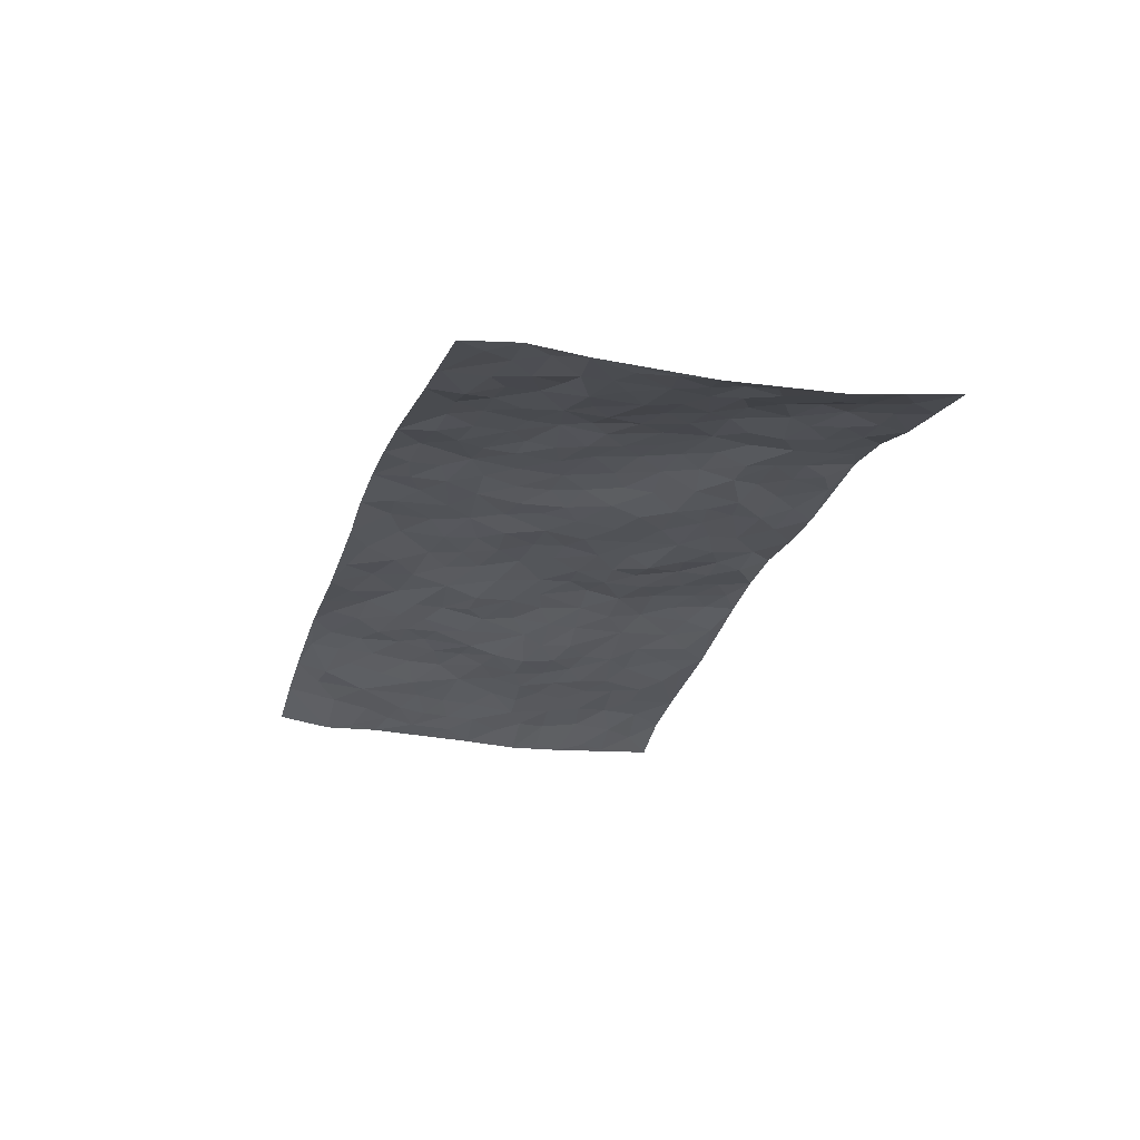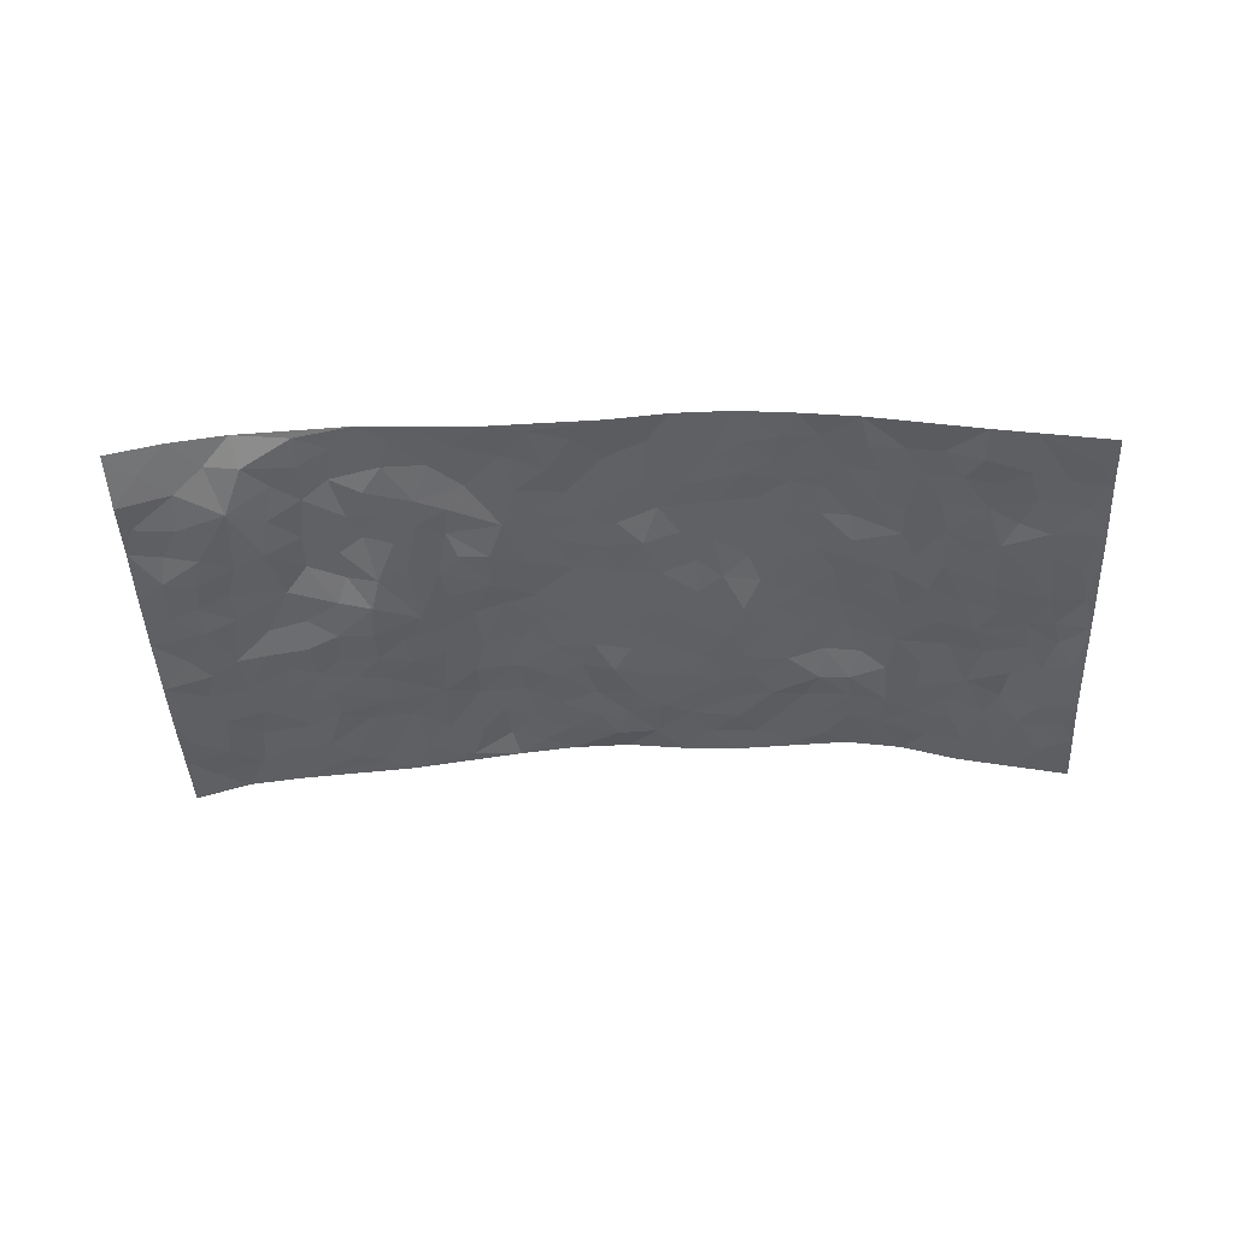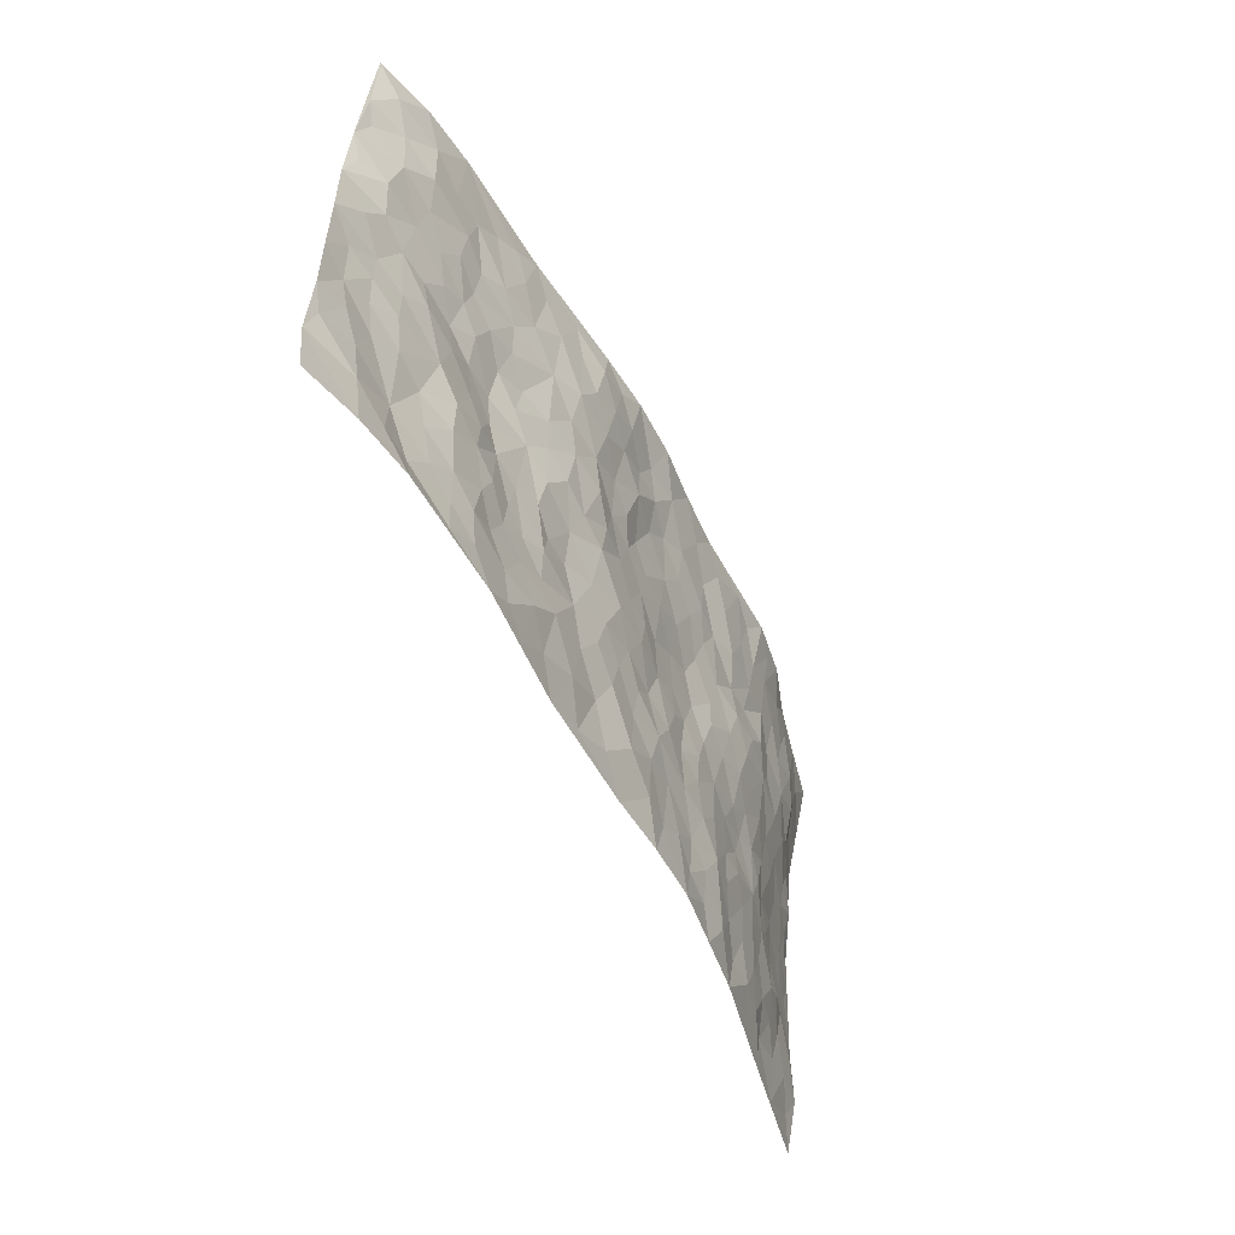
<metadata>
{"format":"obj","ext":"obj","renderer":"f3d","projection":"perspective","resolution":1024,"background":"white","views":[{"elev":-26.8,"azim":69.5,"up":"+Z"},{"elev":-47.0,"azim":-1.4,"up":"+Z"},{"elev":-47.4,"azim":-64.0,"up":"+Y"}]}
</metadata>
<code>
v -1.042 0.09707 -0.05806
v -0.9637 1.09 -0.04932
v 0.9119 -0.04134 -0.1237
v 0.9837 0.9488 -0.06136
v -0.8308 0.4716 -0.03953
v -1.003 0.5931 -0.07142
v -0.8934 0.4417 -0.05558
v -0.06201 0.02093 -0.01068
v -1.023 0.3436 -0.06735
v -0.9597 0.427 -0.06451
v -0.7997 0.07918 -0.007815
v -1.03 0.2192 -0.07484
v -0.7508 0.3655 -0.03775
v -0.9225 0.0884 -0.02657
v -0.8817 0.3713 -0.05428
v -0.5548 0.05891 0.001534
v -1.006 0.2797 -0.0667
v -0.3442 0.2072 0.007126
v -0.8155 0.3998 -0.0416
v -0.9168 0.2055 -0.04336
v -0.982 0.1545 -0.05243
v -0.8549 0.1455 -0.02597
v -0.7272 0.1968 -0.02065
v -0.7817 0.1482 -0.02865
v -0.9209 0.2928 -0.05229
v -0.9527 0.3584 -0.05654
v -0.8179 0.2536 -0.04599
v -0.7396 0.2808 -0.02942
v -0.8896 0.5724 -0.05526
v -1.014 0.4686 -0.06915
v -0.7247 1.071 0.0009692
v -0.5836 0.2819 -0.008379
v 0.2107 0.1555 -0.0001627
v -0.982 0.8429 -0.07011
v -0.4002 0.4377 -0.002896
v -0.7898 0.8307 -0.0258
v -0.8019 0.9091 -0.0144
v -0.61 0.5052 -0.02506
v -0.6179 0.6688 -0.02044
v -0.4778 1.051 0.01781
v -0.9656 0.7788 -0.06444
v -0.6821 0.6316 -0.03514
v -0.3977 0.798 0.01844
v -0.5516 0.3372 -0.007003
v -0.5061 0.2781 -0.009465
v -0.5469 0.2182 -0.009685
v -0.4632 0.6867 -0.008873
v -0.389 0.6034 0.005369
v 0.1377 0.4779 0.001019
v -0.3801 0.2636 -0.002799
v -0.2292 0.642 0.0312
v -0.3924 0.6732 0.008541
v -0.3617 0.09953 -0.004097
v -0.6365 0.7756 -0.01942
v -0.4438 0.2418 -0.005719
v -0.8879 0.7031 -0.04914
v -0.07398 0.3677 0.01327
v 0.02015 0.3513 0.00596
v 0.2682 0.4463 0.006353
v -0.1182 0.5749 0.01683
v -0.1878 0.5842 0.02505
v 0.07484 0.6397 0.009049
v -0.6707 0.4135 -0.01387
v -0.7687 0.6495 -0.03783
v -0.9505 0.9006 -0.05869
v -0.6144 0.1913 -0.001929
v -0.431 0.05968 -0.005838
v -0.8233 0.545 -0.04079
v -0.6685 0.2383 -0.0116
v -0.6773 0.08528 -0.006198
v -0.309 0.03988 -0.01554
v -0.6732 0.1546 -0.01015
v -0.6074 0.1149 -0.000334
v -0.4929 0.08958 0.0005334
v -0.5071 0.1573 -0.001736
v -0.9043 0.772 -0.041
v -0.9653 0.9659 -0.05715
v -0.7622 0.584 -0.02971
v 0.009555 1.008 0.06143
v -0.8157 0.7552 -0.0345
v -0.6015 0.3767 -0.01173
v -0.5393 0.5178 -0.028
v -0.01496 0.5872 0.01068
v -0.07647 0.5031 0.01763
v -0.02764 0.436 0.01717
v -0.1773 0.156 -0.0004536
v -0.582 0.73 -0.01335
v -0.9349 0.6505 -0.05741
v -0.7438 0.765 -0.02539
v -0.4891 0.3486 -0.01203
v -0.6753 0.3343 -0.01463
v -0.5125 0.7423 -0.00634
v -0.2004 0.5139 0.02119
v -0.2929 0.473 0.003406
v -0.6616 0.7161 -0.02241
v -0.0651 0.1342 0.01428
v -0.4401 0.5583 -0.008288
v -0.3846 0.3312 0.002552
v -0.2669 0.5377 0.01883
v -0.2142 0.4128 0.009403
v -0.9908 0.7184 -0.07715
v -0.7218 0.6946 -0.02803
v -0.8327 0.6603 -0.04461
v -0.4178 0.1561 0.005959
v -0.543 0.5906 -0.03156
v -0.7152 0.4772 -0.02536
v -0.168 0.3511 0.01408
v -0.1934 0.2781 0.01093
v -0.5343 0.6682 -0.02083
v 0.09863 0.7368 0.009226
v -0.04958 0.2315 0.009286
v -0.1146 0.2955 0.01289
v -0.03593 0.3044 0.01374
v -0.4639 0.4135 -0.01262
v -0.2456 0.2166 0.004641
v -0.6801 0.5569 -0.02594
v -0.5902 0.4426 -0.01345
v -0.5246 0.4467 -0.02005
v -0.3332 0.5631 0.01765
v -0.2949 0.3873 -0.004162
v -0.3842 0.5103 0.004452
v -0.2684 0.306 0.001794
v -0.1224 0.4345 0.02071
v -0.617 0.5951 -0.03172
v -0.1399 0.2226 0.01314
v -0.2699 0.1274 0.002407
v -0.4422 0.3058 -0.006635
v -0.9567 0.5269 -0.06441
v -0.8984 0.5052 -0.05307
v 0.06078 0.4319 0.007217
v 0.1647 0.2385 0.00957
v 0.05761 0.5267 0.004657
v -0.006983 0.503 0.01546
v 0.1326 0.3968 0.007734
v 0.7608 0.461 -0.06054
v 0.1894 0.4339 0.00133
v 0.2276 0.3103 0.008778
v 0.1391 0.5719 -0.0007207
v 0.1321 1.002 0.04915
v -0.3115 0.6567 0.02255
v 0.4272 0.8623 0.03015
v 0.502 0.9737 0.04926
v -0.2208 0.8097 0.04032
v -0.05876 0.8821 0.03166
v -0.3584 0.3897 -0.004334
v -0.48 0.6173 -0.01233
v -0.1331 0.07649 -0.002705
v -0.2197 0.05331 -0.0116
v 0.06106 0.00973 -0.0007889
v 0.01275 0.873 0.03012
v -0.02992 0.7172 0.007546
v 0.376 0.183 -0.003913
v 0.3015 0.2814 0.007702
v 0.5687 0.5013 -0.007736
v 0.5035 0.5254 0.00379
v 0.4046 0.1199 -0.01473
v 0.4786 0.2079 -0.01563
v 0.3789 0.3481 -0.002994
v 0.005788 0.6553 0.01183
v -0.0771 0.6479 0.01447
v -0.1567 0.7554 0.02526
v -0.09917 0.7148 0.02192
v -0.06519 0.8091 0.03264
v -0.1542 0.6592 0.01802
v 0.01394 0.7885 0.01639
v 0.2548 0.9939 0.04217
v -0.01454 0.9419 0.03545
v -0.2708 0.8792 0.04369
v -0.1983 0.9071 0.04826
v -0.3226 0.8179 0.037
v -0.2345 1.029 0.04869
v -0.2408 0.7276 0.02822
v -0.3301 0.7388 0.02192
v -0.1424 0.8526 0.03942
v -0.1129 1.018 0.06053
v 0.2104 0.7461 0.01124
v 0.1598 0.6705 0.004311
v 0.3083 0.5877 0.006251
v 0.2374 0.5207 -0.003084
v 0.2531 0.6633 0.0003374
v 0.4165 0.7287 0.007705
v 0.3438 0.6733 0.007136
v 0.2778 0.7288 0.008541
v 0.07297 0.9367 0.0401
v 0.07577 0.8326 0.01858
v 0.1455 0.8613 0.02652
v 0.2523 0.8699 0.02433
v 0.318 0.7858 0.0145
v 0.2136 0.5954 -0.004935
v -0.8796 0.9518 -0.0341
v -0.6844 0.8856 -0.009522
v -0.8752 0.8586 -0.03254
v -0.8467 1.079 -0.0145
v -0.915 1.026 -0.03209
v -0.8062 0.9991 -0.0119
v -0.7312 0.9582 -0.00988
v -0.5992 0.9922 -0.0004683
v -0.6593 0.9533 -0.006647
v -0.6946 0.8157 -0.01645
v -0.563 0.8725 0.002131
v -0.6263 0.8455 -0.01194
v -0.5078 0.9554 0.01268
v -0.3903 0.9218 0.02782
v -0.5368 1.018 0.009994
v -0.4678 0.8661 0.01268
v -0.4363 0.9845 0.01881
v -0.3366 1.012 0.03288
v -0.5176 0.815 -0.001537
v -0.3175 0.9385 0.03671
v -0.2545 0.9622 0.05234
v 0.151 0.7887 0.01592
v 0.2514 0.801 0.01999
v 0.1935 0.9328 0.03822
v 0.3904 0.797 0.02463
v 0.3397 0.8696 0.03379
v 0.3915 0.9669 0.04376
v 0.2946 0.9298 0.03964
v 0.4497 0.9288 0.03587
v 0.3545 0.4821 0.008247
v 0.3021 0.5218 0.008528
v 0.4667 0.5848 0.01481
v 0.4188 0.649 0.01675
v 0.3872 0.5747 0.01298
v 0.3071 0.1808 0.007956
v 0.4443 0.3171 -0.01277
v 0.4361 0.505 0.009889
v 0.3133 0.3793 0.004927
v -0.1206 0.9359 0.04544
v -0.177 0.9829 0.05129
v 0.2698 0.1264 0.001083
v 0.5508 -0.007758 -0.05171
v 0.1633 0.3345 0.005139
v 0.2373 0.3816 0.009209
v 0.5408 0.2243 -0.02286
v 0.742 0.963 -0.00738
v 0.9289 0.2057 -0.1139
v 0.4895 0.7903 0.01728
v 0.6891 0.4555 -0.04072
v 0.4811 0.7264 0.00639
v 0.9415 0.455 -0.1143
v 0.6276 0.2661 -0.04005
v 0.482 0.448 -0.002603
v 0.7344 0.2776 -0.06846
v 0.5302 0.3932 -0.01289
v 0.4294 -0.01398 -0.02994
v 0.04631 0.2614 0.01487
v 0.4496 0.05988 -0.02944
v 0.09548 0.3249 0.01231
v 0.3751 0.2535 -0.002192
v 0.8264 0.226 -0.08935
v 0.6124 0.4347 -0.02595
v 0.5234 0.06025 -0.03213
v 0.4183 0.4099 -0.001019
v 0.5733 0.3467 -0.02004
v 0.243 0.2279 0.01097
v 0.4375 0.2544 -0.005945
v 0.2091 0.07649 -0.003795
v 0.3069 -0.00759 -0.01425
v 0.1844 0.001665 0.0004021
v 0.1483 0.1169 0.003217
v 0.01799 0.1806 0.01173
v 0.09658 0.1954 0.007302
v 0.5622 0.1232 -0.03341
v 0.7398 0.3891 -0.06626
v 0.7018 0.1895 -0.05506
v 0.5955 0.05501 -0.04681
v 0.6329 0.3566 -0.03975
v 0.6781 0.3088 -0.05102
v 0.8413 0.286 -0.09381
v 0.7214 0.5335 -0.04119
v 0.6406 0.1175 -0.05039
v 0.7108 0.118 -0.06703
v 0.7989 0.3301 -0.08291
v 0.8981 0.3063 -0.1068
v 0.8487 0.3981 -0.09083
v 0.5437 0.2896 -0.02003
v 0.7629 0.07154 -0.08637
v 0.2764 0.05615 -0.008143
v 0.3563 0.05549 -0.007146
v 0.01483 0.08864 0.009194
v 0.08628 0.07849 0.001518
v 0.9575 0.7034 -0.0984
v 0.6721 0.05107 -0.07561
v 0.6085 0.1891 -0.04148
v 0.9203 0.3805 -0.11
v 0.8746 0.4671 -0.08853
v 0.7629 0.2155 -0.06829
v 0.4829 0.1286 -0.02217
v 0.67 -0.02669 -0.07806
v 0.4698 0.3754 -0.01241
v 0.8783 0.02279 -0.111
v 0.9224 0.0816 -0.1071
v 0.7879 0.1441 -0.08286
v 0.8425 0.08519 -0.09522
v 0.7647 -0.02483 -0.09532
v 0.8861 0.1464 -0.09741
v 0.6435 0.5265 -0.02389
v 0.6764 0.6003 -0.01479
v 0.5707 0.6099 0.004995
v 0.8111 0.6519 -0.04766
v 0.6257 0.7421 -0.005733
v 0.9292 0.58 -0.09796
v 0.7515 0.6045 -0.03167
v 0.8309 0.555 -0.06727
v 0.7266 0.7082 -0.01687
v 0.8174 0.491 -0.06945
v 0.8899 0.5307 -0.08066
v 0.8709 0.6173 -0.07314
v 0.6285 0.6627 -0.008387
v 0.5576 0.6987 0.01031
v 0.498 0.6535 0.01549
v 0.8511 0.8102 -0.03818
v 0.7138 0.8366 -0.00646
v 0.8069 0.7366 -0.02805
v 0.8837 0.7352 -0.06762
v 0.7807 0.8055 -0.0146
v 0.9678 0.8263 -0.07905
v 0.6915 0.7688 -0.006287
v 0.9406 0.7656 -0.08172
v 0.7468 0.8955 -0.008887
v 0.8624 0.9556 -0.03473
v 0.6241 0.9683 0.03082
v 0.8241 0.8853 -0.02719
v 0.9075 0.883 -0.05234
v 0.6679 0.9027 0.008981
v 0.5622 0.875 0.02375
v 0.4955 0.8587 0.02773
v 0.5609 0.9427 0.03549
v 0.5688 0.7958 0.01033
v 0.6381 0.8303 0.006205
f 29 6 128
f 12 21 20
f 26 10 9
f 55 45 46
f 27 19 15
f 26 9 17
f 101 6 88
f 12 1 21
f 7 15 19
f 125 86 96
f 84 123 85
f 129 29 128
f 25 27 15
f 12 20 17
f 73 75 66
f 22 14 11
f 26 17 25
f 9 12 17
f 25 15 26
f 5 129 7
f 52 146 48
f 55 18 50
f 7 19 5
f 20 27 25
f 124 82 105
f 41 76 34
f 20 14 22
f 14 20 21
f 14 21 1
f 24 22 11
f 24 27 22
f 72 66 69
f 69 32 91
f 70 24 11
f 24 23 27
f 17 20 25
f 27 20 22
f 10 15 7
f 10 26 15
f 23 28 27
f 27 13 19
f 28 23 69
f 13 27 28
f 119 121 94
f 10 7 129
f 6 30 128
f 9 10 30
f 36 192 80
f 80 102 89
f 118 81 44
f 64 103 78
f 115 126 86
f 45 32 46
f 91 63 13
f 129 68 29
f 95 87 54
f 95 54 199
f 202 40 204
f 82 97 105
f 29 88 6
f 18 55 104
f 148 126 71
f 38 82 124
f 50 18 122
f 117 82 38
f 5 19 106
f 82 117 118
f 80 64 102
f 127 45 55
f 194 77 190
f 98 35 114
f 39 124 105
f 127 50 98
f 106 19 13
f 66 75 46
f 39 95 42
f 63 117 38
f 95 89 102
f 101 56 76
f 51 140 99
f 18 53 126
f 62 83 132
f 45 127 90
f 112 113 57
f 103 29 68
f 130 85 58
f 109 39 105
f 35 94 121
f 113 246 58
f 151 165 163
f 120 100 94
f 114 127 98
f 192 190 65
f 95 39 87
f 36 191 37
f 67 104 74
f 56 101 88
f 13 63 106
f 192 34 76
f 268 241 243
f 108 115 125
f 93 84 60
f 133 84 85
f 156 288 157
f 101 76 41
f 80 103 64
f 105 97 146
f 99 61 51
f 92 109 47
f 125 96 111
f 158 227 153
f 75 104 55
f 69 66 32
f 81 91 32
f 106 78 68
f 42 64 78
f 77 34 65
f 24 70 72
f 75 73 16
f 16 71 67
f 2 34 77
f 13 28 91
f 103 56 88
f 56 80 76
f 72 69 23
f 11 16 70
f 16 73 70
f 16 67 74
f 115 18 126
f 24 72 23
f 73 72 70
f 16 74 75
f 72 73 66
f 32 45 44
f 84 83 60
f 66 46 32
f 78 106 116
f 117 63 81
f 67 53 104
f 103 68 78
f 69 91 28
f 36 80 89
f 106 38 116
f 106 68 5
f 81 118 117
f 62 132 138
f 32 44 81
f 53 67 71
f 57 58 85
f 123 100 107
f 93 60 61
f 33 230 224
f 8 96 147
f 132 133 130
f 140 48 119
f 93 100 123
f 122 98 50
f 164 60 160
f 53 71 126
f 125 112 108
f 193 194 195
f 75 55 46
f 63 91 81
f 56 103 80
f 196 198 31
f 18 104 53
f 121 48 97
f 38 106 63
f 118 97 82
f 97 35 121
f 51 172 140
f 130 134 49
f 87 39 109
f 288 252 263
f 97 114 35
f 47 43 92
f 57 113 58
f 248 130 58
f 34 101 41
f 114 90 127
f 116 124 42
f 145 94 35
f 118 114 97
f 167 79 175
f 98 145 35
f 85 123 57
f 43 47 52
f 199 36 89
f 42 78 116
f 159 83 62
f 88 29 103
f 74 104 75
f 118 44 90
f 173 140 172
f 42 95 102
f 190 192 37
f 65 190 77
f 89 95 199
f 125 111 112
f 92 87 109
f 18 115 122
f 177 180 176
f 112 57 107
f 109 105 146
f 93 94 100
f 285 286 275
f 96 86 147
f 137 232 131
f 57 123 107
f 87 92 208
f 49 134 136
f 132 130 49
f 161 164 162
f 50 127 55
f 122 108 107
f 122 107 100
f 48 140 52
f 118 90 114
f 99 119 94
f 123 84 93
f 36 37 192
f 48 121 119
f 120 122 100
f 39 42 124
f 38 124 116
f 248 58 246
f 44 45 90
f 98 122 120
f 146 52 47
f 94 93 99
f 168 209 170
f 212 183 188
f 202 197 200
f 42 102 64
f 107 108 112
f 99 93 61
f 8 280 96
f 112 111 113
f 125 115 86
f 115 108 122
f 128 30 10
f 5 68 129
f 10 129 128
f 132 49 138
f 83 84 133
f 130 133 85
f 83 133 132
f 248 134 130
f 156 152 224
f 151 110 165
f 212 186 211
f 153 224 249
f 254 251 244
f 246 261 262
f 225 158 249
f 49 136 179
f 185 184 150
f 214 188 181
f 181 188 182
f 161 163 174
f 143 170 172
f 110 211 185
f 184 79 167
f 174 228 169
f 62 110 159
f 163 150 144
f 210 169 229
f 170 143 168
f 176 211 110
f 98 120 145
f 94 145 120
f 48 146 97
f 109 146 47
f 148 86 126
f 147 86 148
f 71 8 148
f 8 147 148
f 244 276 254
f 232 136 134
f 174 143 161
f 60 83 160
f 163 162 151
f 159 160 83
f 261 281 262
f 259 281 149
f 219 220 59
f 246 113 111
f 33 255 131
f 157 256 152
f 137 255 153
f 230 278 279
f 262 260 33
f 154 155 242
f 131 255 137
f 248 131 232
f 281 280 149
f 259 258 278
f 220 179 59
f 159 151 160
f 162 160 151
f 164 61 60
f 228 174 144
f 144 174 163
f 159 110 151
f 161 172 164
f 186 184 185
f 161 162 163
f 61 164 51
f 160 162 164
f 187 217 213
f 150 163 165
f 205 202 200
f 79 184 139
f 170 43 173
f 174 169 143
f 161 143 172
f 167 144 150
f 176 180 183
f 172 170 173
f 223 226 221
f 185 150 165
f 99 140 119
f 207 206 203
f 172 51 164
f 43 52 173
f 173 52 140
f 167 175 228
f 228 229 169
f 210 168 169
f 177 110 62
f 189 138 179
f 62 138 177
f 136 232 233
f 181 182 222
f 150 184 167
f 178 180 189
f 49 179 138
f 177 138 189
f 180 178 182
f 178 179 220
f 307 308 304
f 222 223 221
f 215 187 188
f 176 183 212
f 187 213 186
f 214 215 188
f 185 211 186
f 237 181 239
f 182 188 183
f 110 185 165
f 216 215 141
f 211 176 212
f 182 183 180
f 176 110 177
f 213 184 186
f 178 189 179
f 177 189 180
f 195 190 37
f 197 198 200
f 195 194 190
f 34 192 65
f 80 192 76
f 37 196 195
f 194 2 77
f 193 2 194
f 196 37 191
f 31 193 195
f 198 196 191
f 31 195 196
f 199 201 191
f 197 204 31
f 198 191 201
f 31 198 197
f 201 199 54
f 36 199 191
f 54 208 201
f 208 43 205
f 208 54 87
f 198 201 200
f 206 205 203
f 43 170 203
f 210 207 209
f 40 202 206
f 31 204 40
f 197 202 204
f 208 205 200
f 43 203 205
f 205 206 202
f 203 209 207
f 171 40 207
f 40 206 207
f 208 200 201
f 43 208 92
f 170 209 203
f 168 143 169
f 207 210 171
f 168 210 209
f 188 187 212
f 212 187 186
f 166 139 213
f 184 213 139
f 237 214 181
f 215 214 141
f 216 141 218
f 213 217 166
f 142 166 216
f 217 216 166
f 187 215 217
f 216 217 215
f 237 141 214
f 142 216 218
f 223 222 182
f 179 136 59
f 223 220 219
f 267 238 251
f 237 327 141
f 223 182 178
f 158 290 253
f 220 223 178
f 59 233 227
f 233 59 136
f 248 246 131
f 153 249 158
f 251 254 267
f 223 219 226
f 111 261 246
f 297 251 238
f 276 256 157
f 167 228 144
f 229 228 175
f 175 171 229
f 229 171 210
f 260 257 33
f 265 271 272
f 266 289 283
f 269 243 250
f 249 224 152
f 266 283 271
f 227 233 137
f 253 227 158
f 325 313 320
f 135 264 275
f 310 329 239
f 270 298 297
f 249 256 225
f 275 273 269
f 311 222 221
f 155 154 299
f 234 276 157
f 310 311 299
f 222 239 181
f 221 226 155
f 266 263 252
f 242 290 244
f 264 273 275
f 273 264 243
f 242 244 154
f 276 290 225
f 288 234 157
f 240 282 302
f 275 286 306
f 225 290 158
f 234 263 284
f 241 254 276
f 233 232 137
f 137 153 227
f 264 135 238
f 244 251 154
f 260 259 257
f 227 253 219
f 33 224 255
f 154 297 299
f 240 302 307
f 297 154 251
f 264 268 243
f 253 226 219
f 271 284 263
f 277 294 293
f 290 242 253
f 241 234 284
f 59 227 219
f 242 155 226
f 252 245 231
f 157 152 156
f 257 230 33
f 152 256 249
f 278 230 257
f 262 33 131
f 224 153 255
f 259 278 257
f 134 248 232
f 230 279 224
f 96 261 111
f 261 96 280
f 280 281 261
f 246 262 131
f 252 247 245
f 268 267 241
f 283 277 272
f 288 247 252
f 275 274 285
f 295 291 294
f 267 268 264
f 263 234 288
f 309 310 299
f 290 276 244
f 283 272 271
f 267 254 241
f 265 243 241
f 236 240 285
f 297 238 270
f 303 305 298
f 241 276 234
f 221 155 299
f 272 277 293
f 250 243 287
f 286 285 240
f 284 271 265
f 271 263 266
f 295 3 291
f 225 256 276
f 241 284 265
f 289 266 231
f 3 292 291
f 321 235 323
f 293 294 296
f 279 278 258
f 245 279 258
f 279 156 224
f 260 281 259
f 280 8 149
f 262 281 260
f 231 266 252
f 267 264 238
f 306 304 270
f 283 289 295
f 243 269 273
f 236 269 250
f 294 292 296
f 274 236 285
f 269 274 275
f 250 287 293
f 245 289 231
f 236 274 269
f 156 279 247
f 242 226 253
f 247 279 245
f 243 265 287
f 288 156 247
f 265 272 293
f 296 292 236
f 293 287 265
f 295 294 277
f 277 283 295
f 236 250 296
f 289 3 295
f 292 294 291
f 293 296 250
f 300 304 308
f 325 320 235
f 329 330 326
f 270 304 303
f 270 303 298
f 309 305 301
f 135 306 270
f 299 297 298
f 298 309 299
f 238 135 270
f 300 314 305
f 303 300 305
f 304 306 307
f 300 303 304
f 282 319 315
f 322 325 235
f 275 306 135
f 307 306 286
f 240 307 286
f 308 307 302
f 302 282 308
f 308 282 315
f 305 309 298
f 310 309 301
f 310 301 329
f 310 239 311
f 222 311 239
f 299 311 221
f 319 312 315
f 312 323 316
f 301 305 318
f 305 314 316
f 300 308 315
f 316 314 312
f 312 314 315
f 315 314 300
f 323 312 324
f 316 313 318
f 282 4 317
f 330 313 325
f 4 321 324
f 235 320 323
f 282 317 319
f 312 319 317
f 326 325 322
f 316 320 313
f 316 318 305
f 142 218 327
f 327 218 141
f 316 323 320
f 324 312 317
f 4 324 317
f 321 323 324
f 318 313 330
f 328 326 322
f 326 327 329
f 329 327 237
f 326 328 327
f 322 142 328
f 327 328 142
f 329 237 239
f 301 318 330
f 326 330 325
f 330 329 301

</code>
